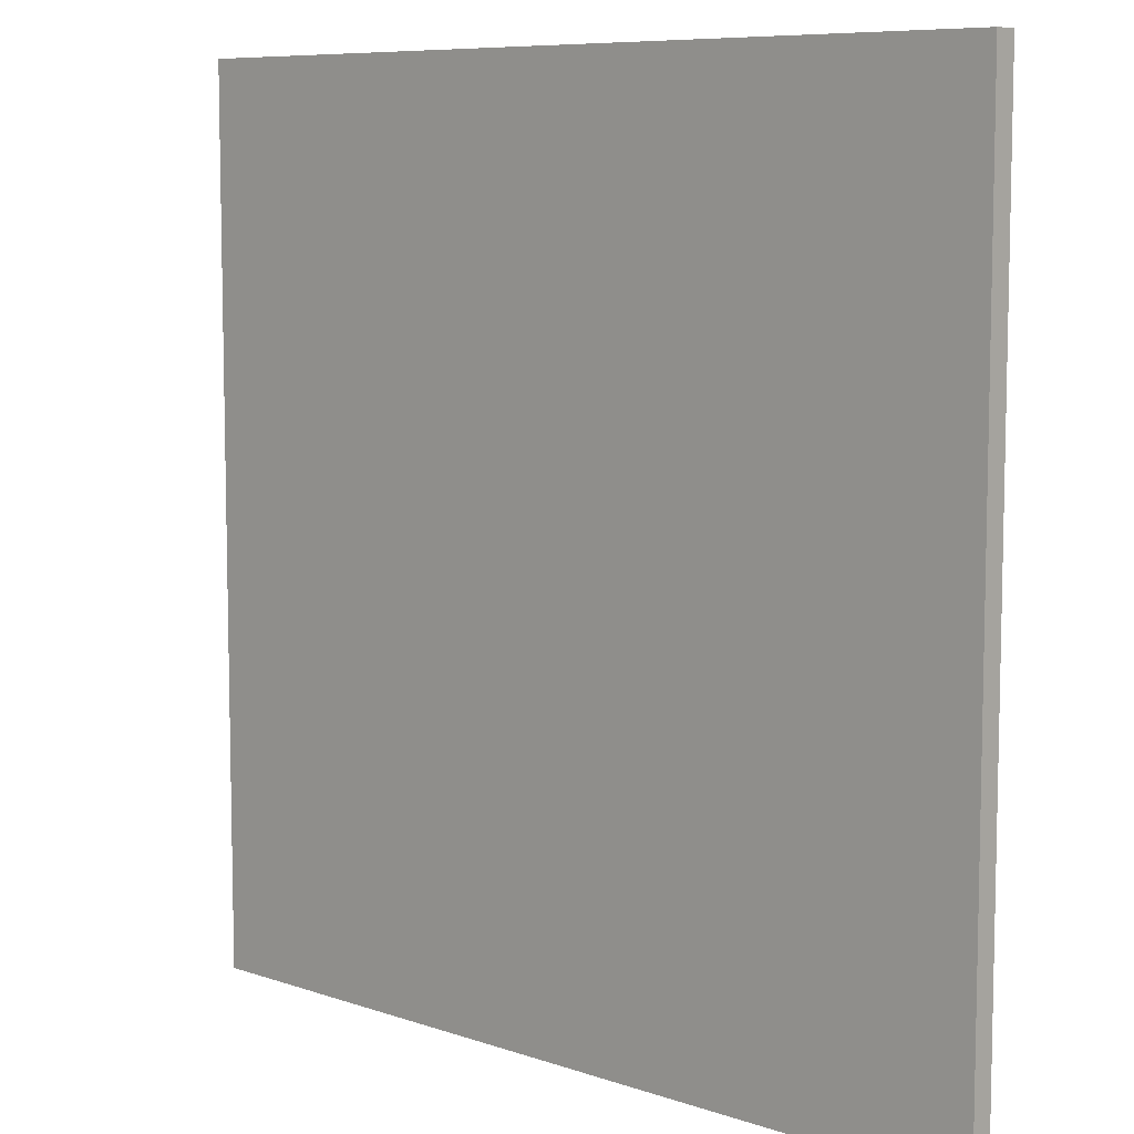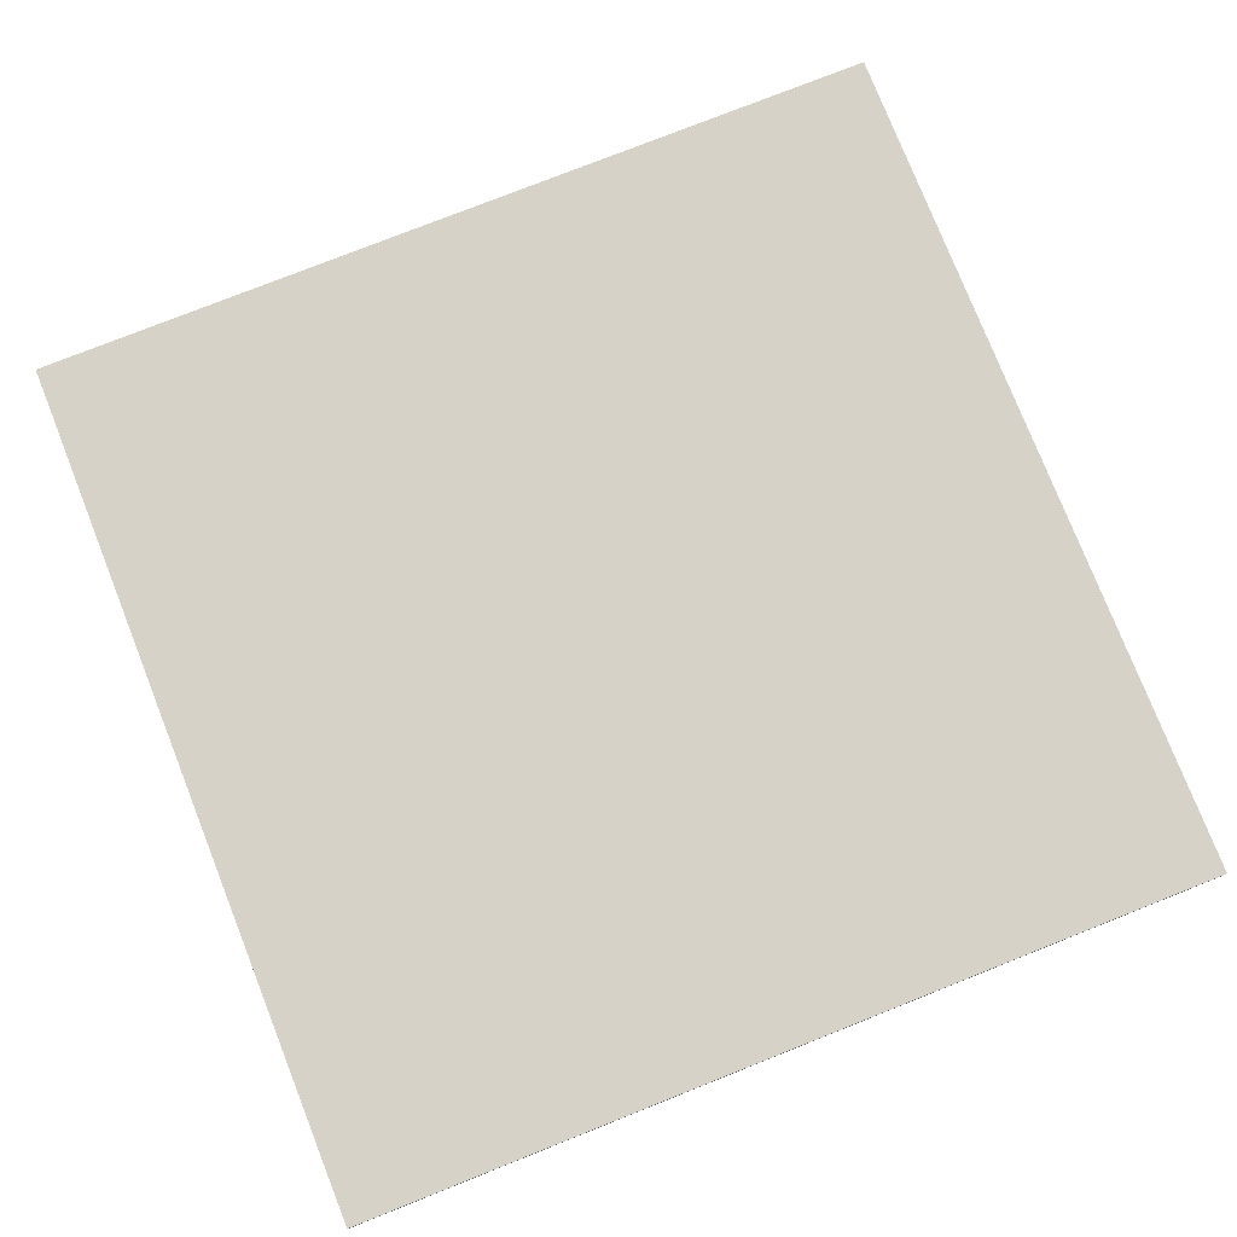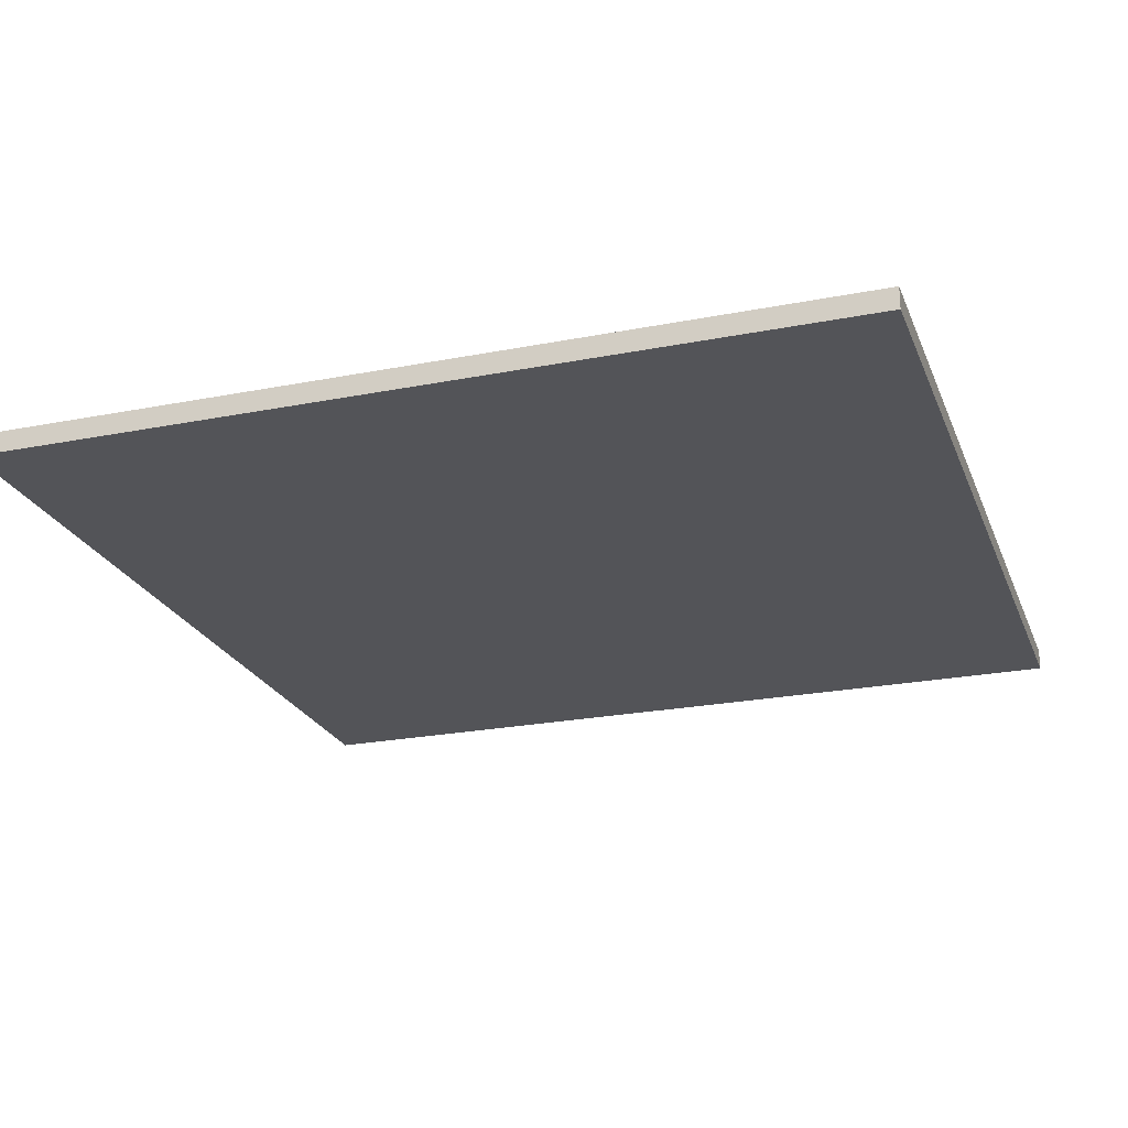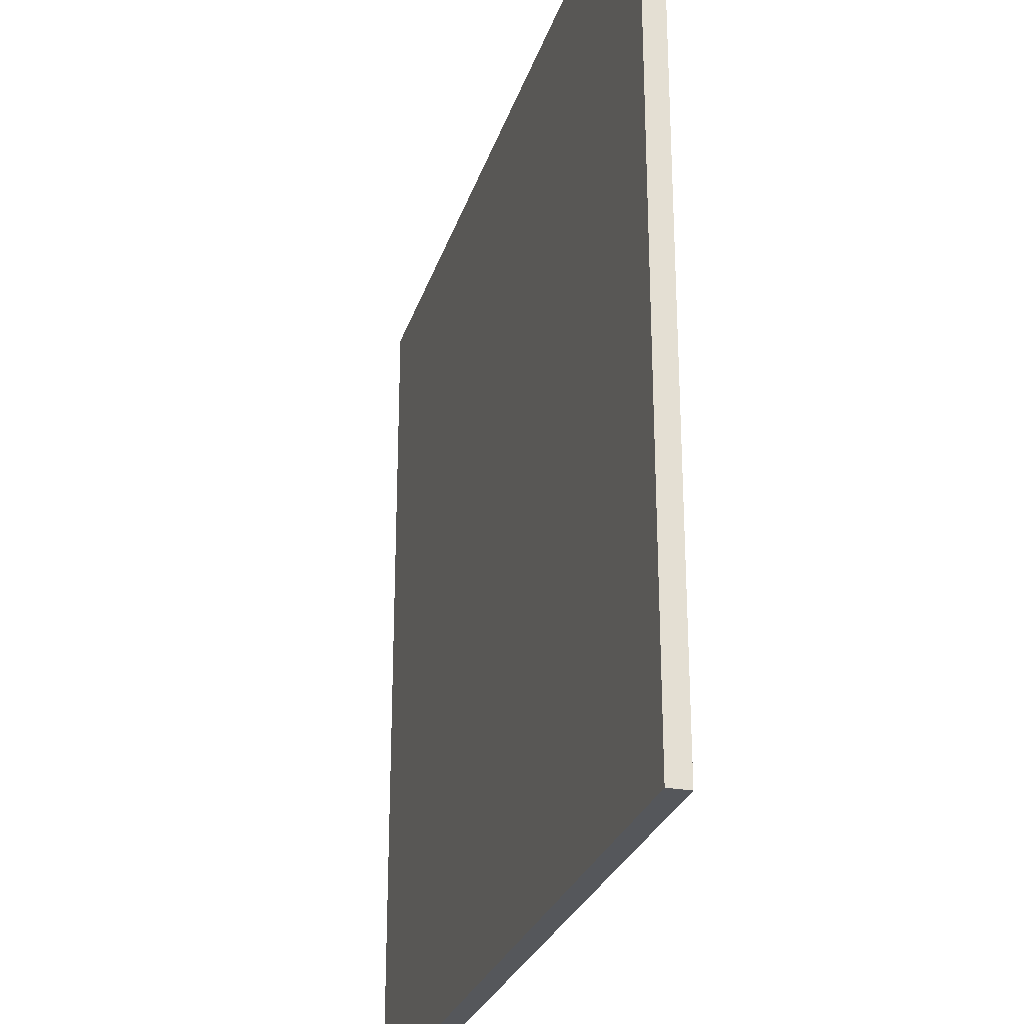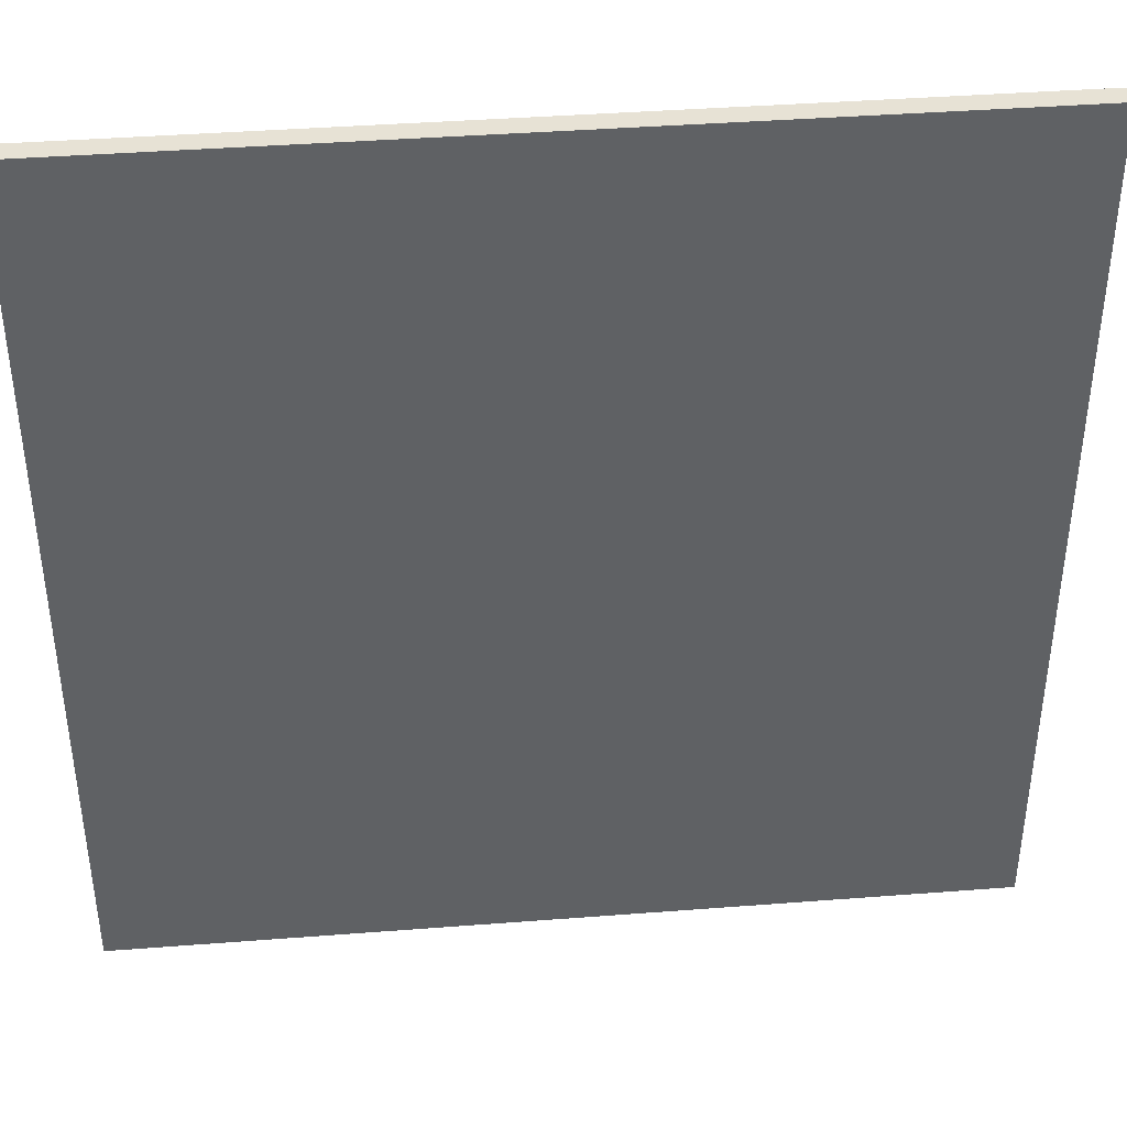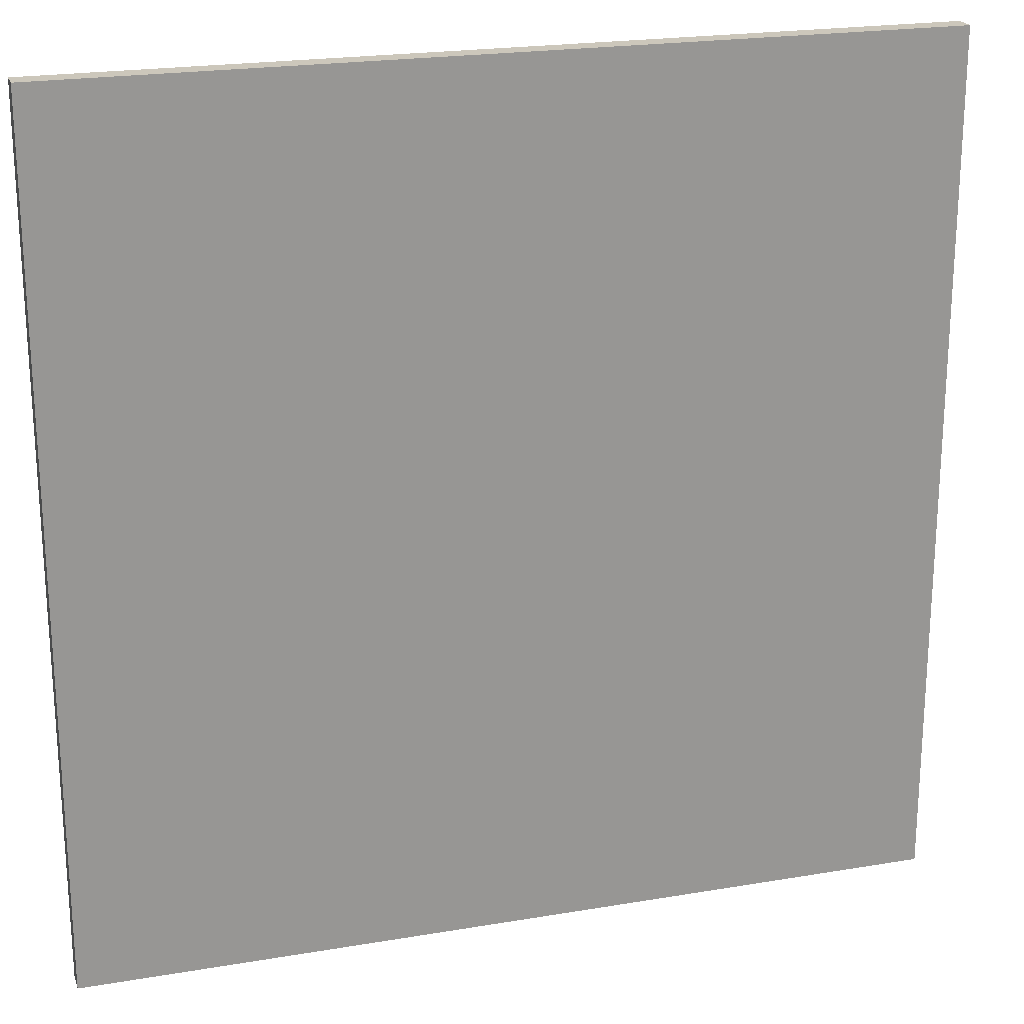
<metadata>
{"format":"obj","ext":"obj","renderer":"f3d","projection":"perspective","resolution":1024,"background":"white","views":[{"elev":8.1,"azim":-136.6,"up":"+Z"},{"elev":77.8,"azim":-111.6,"up":"+Y"},{"elev":-23.5,"azim":108.3,"up":"+Y"},{"elev":-27.0,"azim":74.1,"up":"+Z"},{"elev":40.5,"azim":-5.4,"up":"+Z"},{"elev":21.7,"azim":-16.6,"up":"+Z"}]}
</metadata>
<code>
v  -20 -0.5 20
v  20 -0.5 20
v  20 0.5 20
v  -20 0.5 20
v  20 0.5 -20
v  -20 0.5 -20
v  20 -0.5 -20
v  -20 -0.5 -20
g pCube68
f 1 2 3 4
f 4 3 5 6
f 6 5 7 8
f 8 7 2 1
f 2 7 5 3
f 8 1 4 6

</code>
